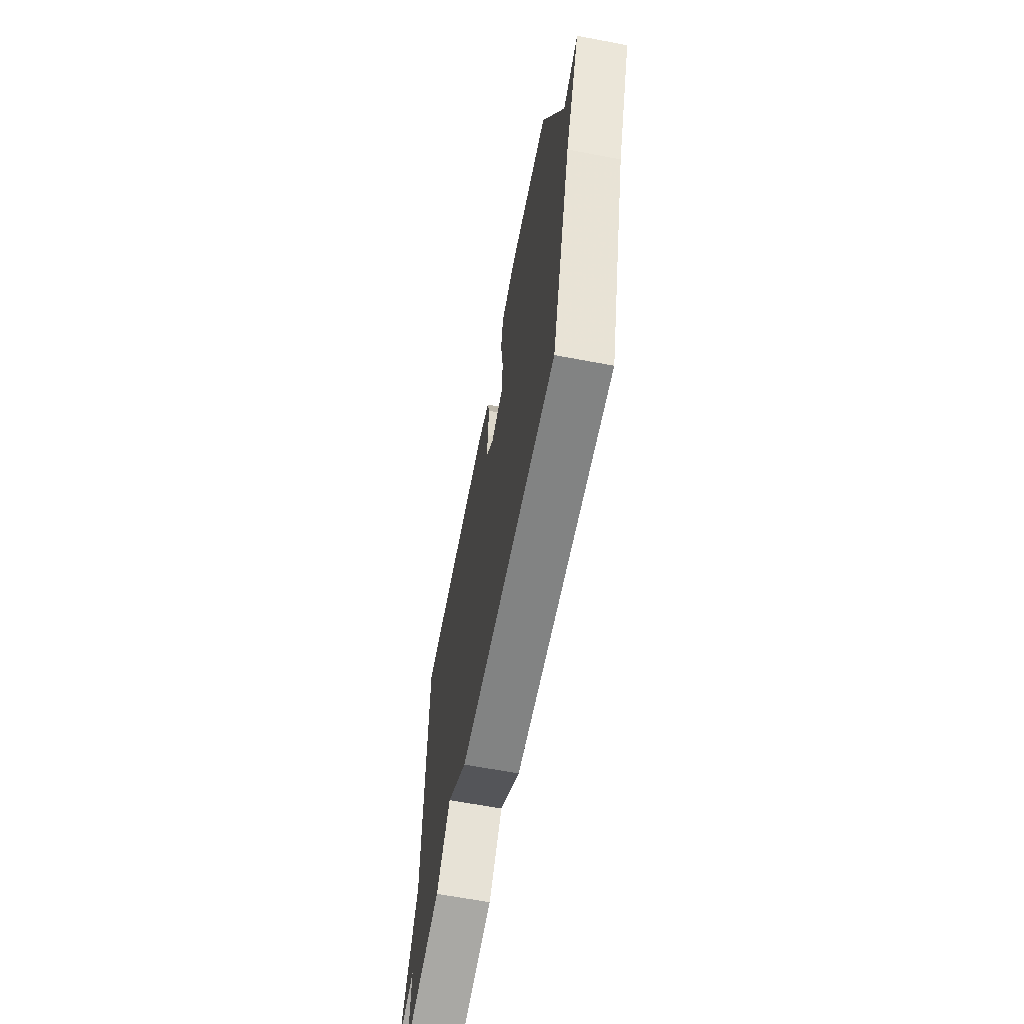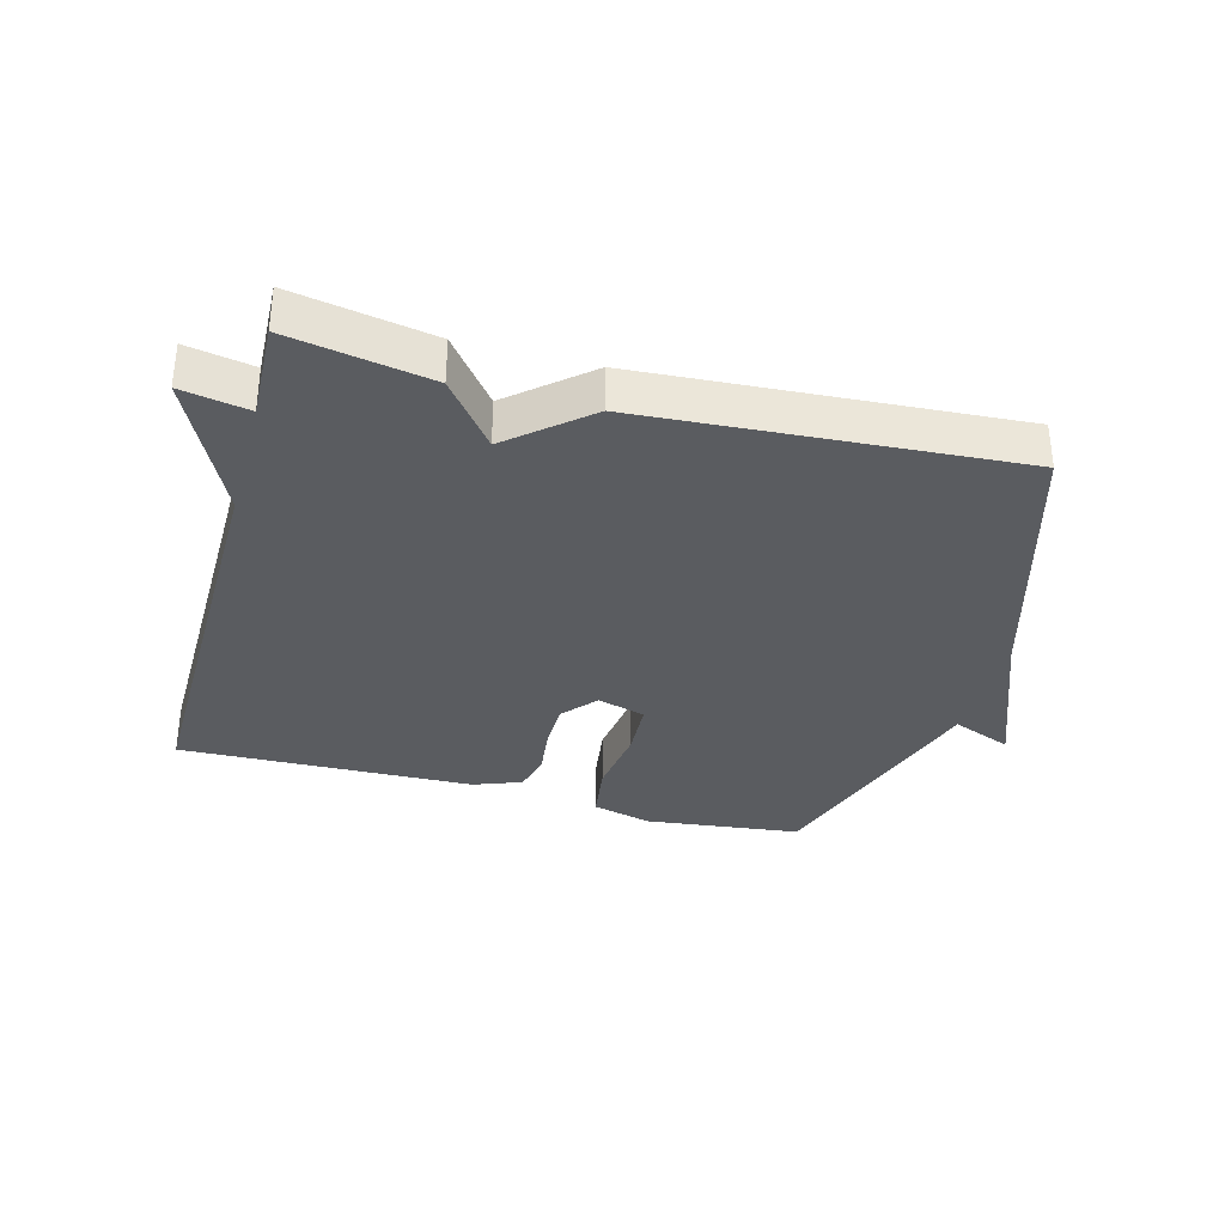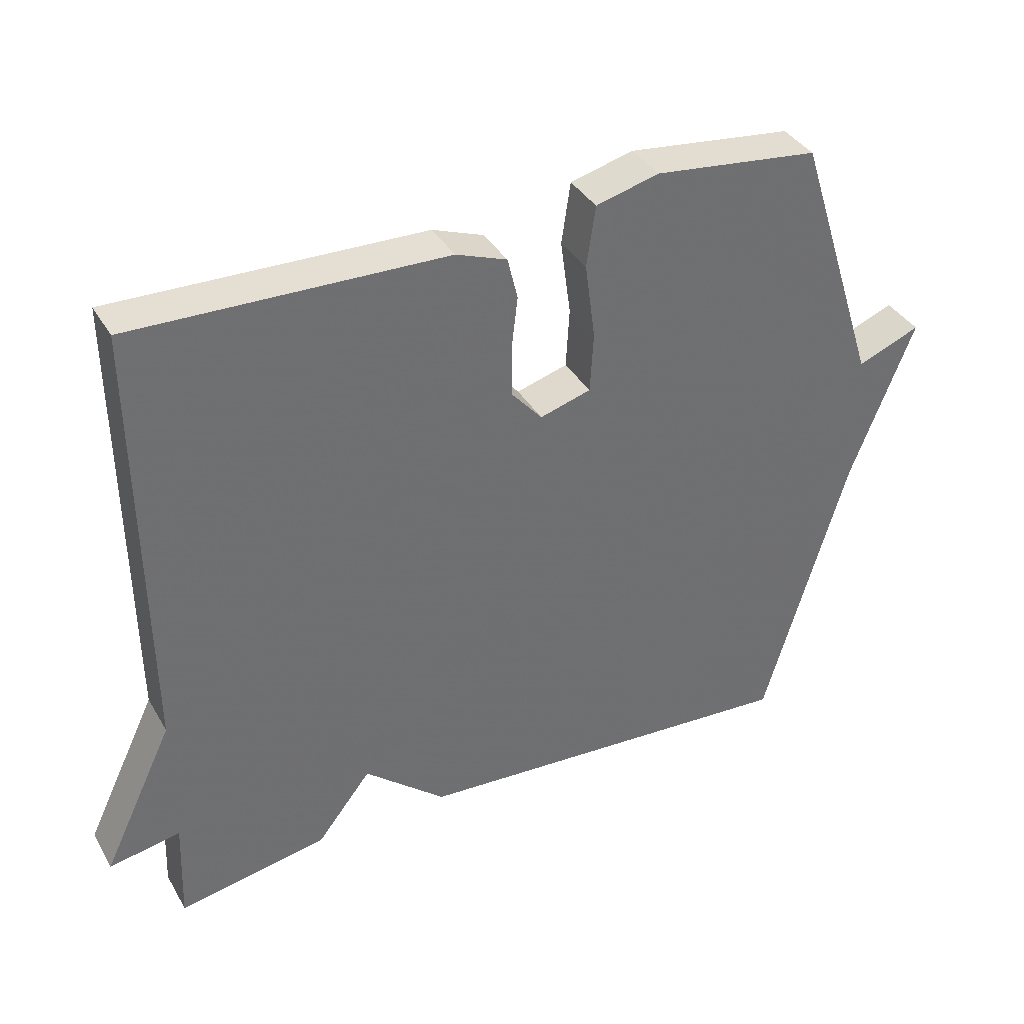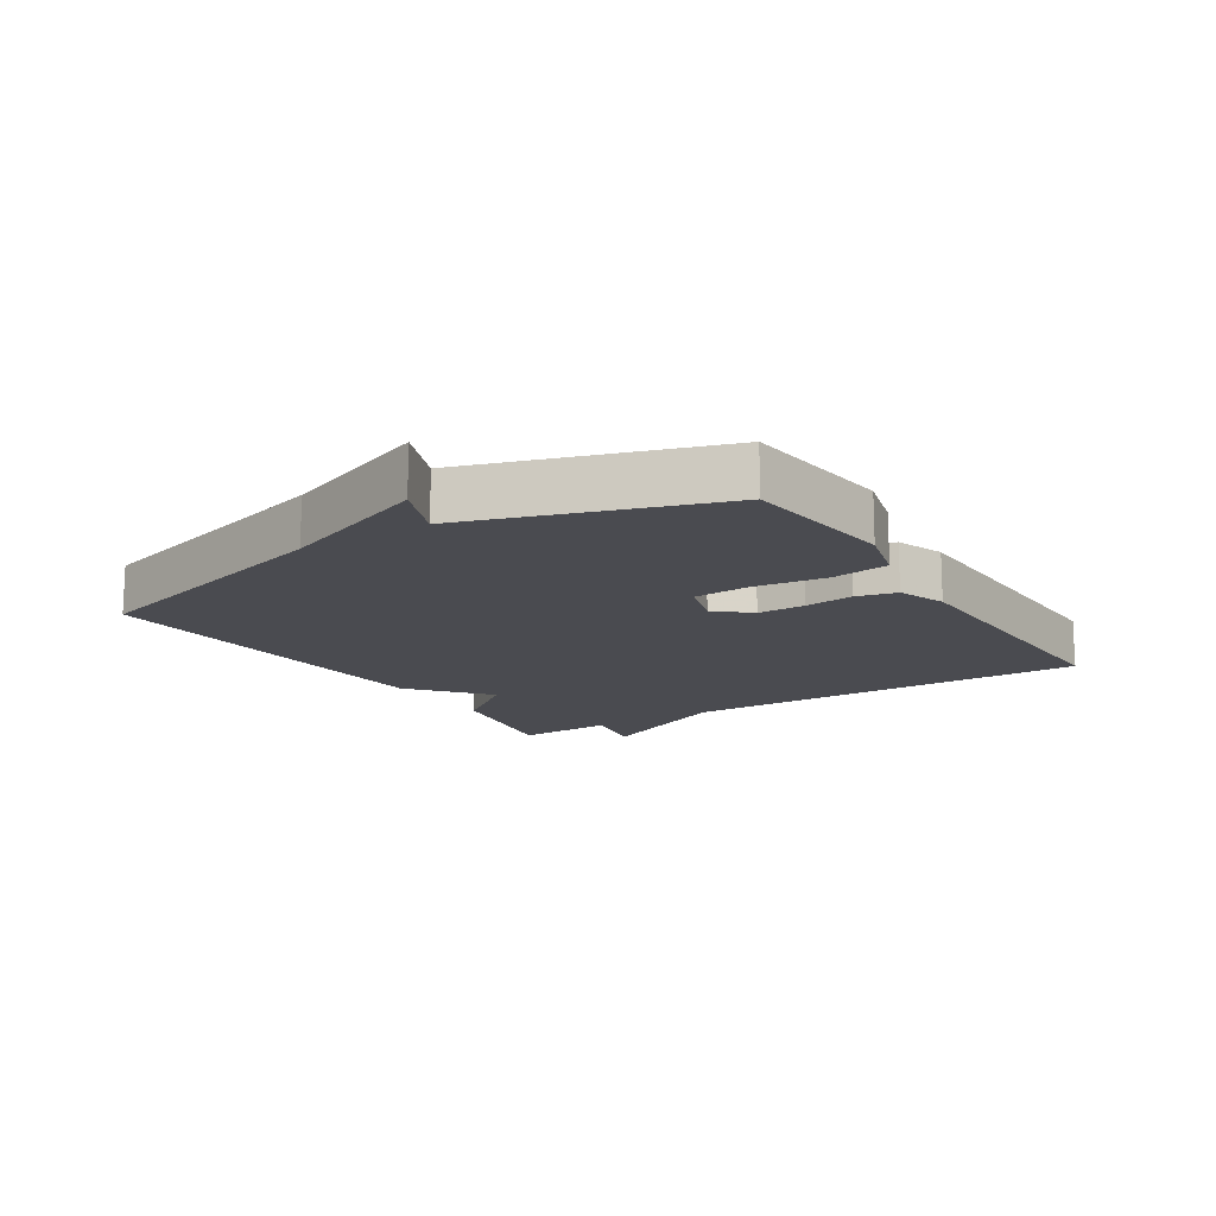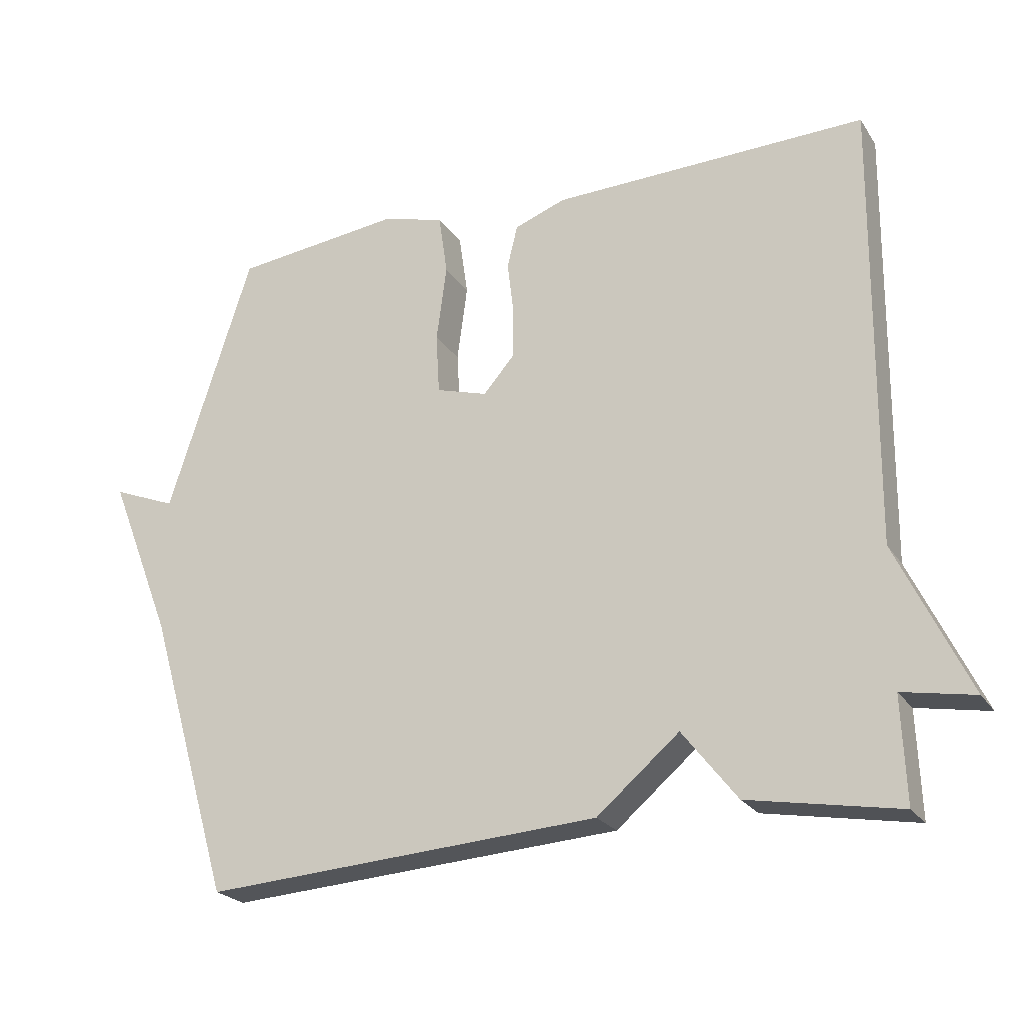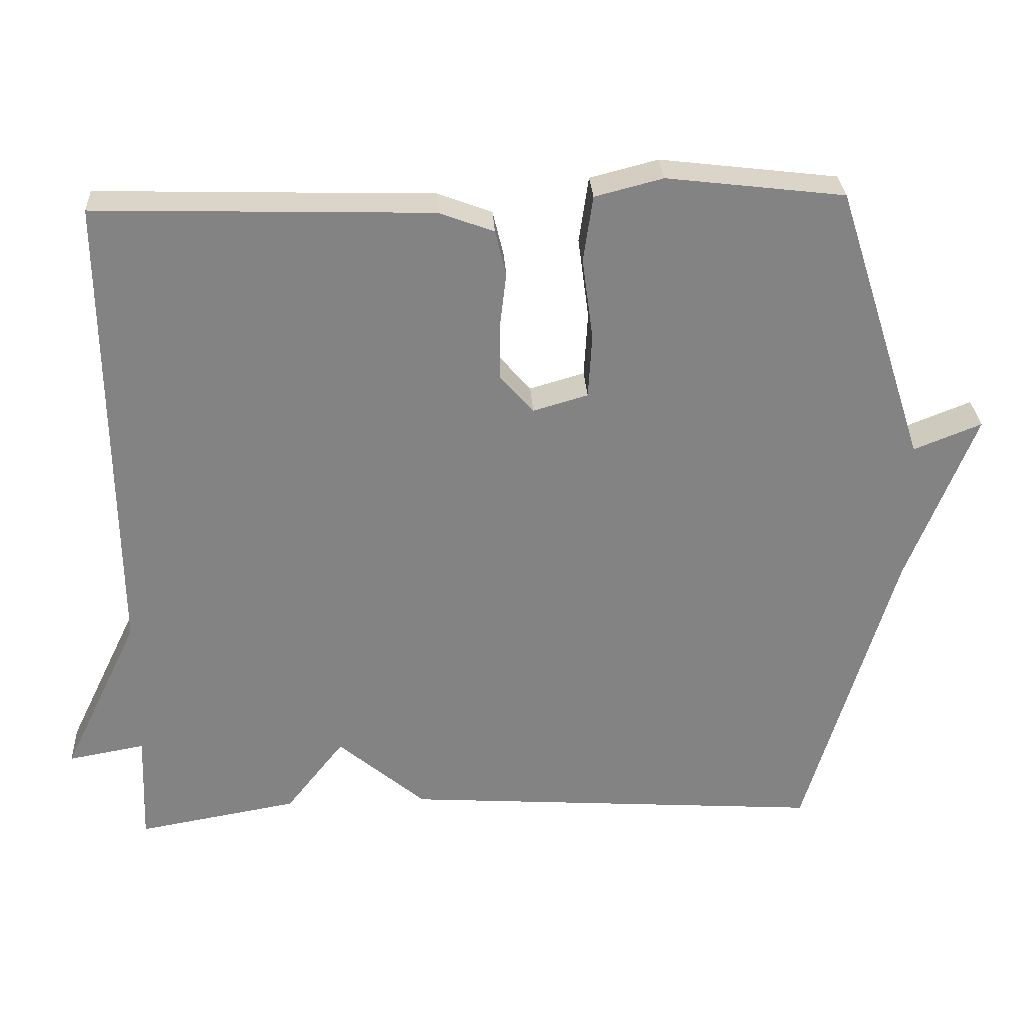
<metadata>
{"format":"obj","ext":"obj","renderer":"f3d","projection":"perspective","resolution":1024,"background":"white","views":[{"elev":-64.8,"azim":-100.8,"up":"+Z"},{"elev":-34.0,"azim":164.8,"up":"+Y"},{"elev":37.4,"azim":152.9,"up":"+Z"},{"elev":-14.6,"azim":-57.8,"up":"+Y"},{"elev":-23.3,"azim":25.1,"up":"+Z"},{"elev":29.1,"azim":176.9,"up":"+Z"}]}
</metadata>
<code>
v -0.5 0.07 -0.5
v -0.623 0.07 -0.082
v -0.716 0.07 0.155
v -0.623 0.07 0.118
v -0.5 0.07 0.5
v -0.257 0.07 0.529
v -0.164 0.07 0.505
v -0.151 0.07 0.415
v -0.166 0.07 0.303
v -0.161 0.07 0.215
v -0.086 0.07 0.193
v -0.04 0.07 0.246
v -0.04 0.07 0.32
v -0.049 0.07 0.397
v -0.034 0.07 0.459
v 0.041 0.07 0.487
v 0.5 0.07 0.5
v 0.494 0.07 -0.147
v 0.599 0.07 -0.366
v 0.494 0.07 -0.347
v 0.5 0.07 -0.5
v 0.28 0.07 -0.461
v 0.2 0.07 -0.359
v 0.08 0.07 -0.461
v -0.5 0 -0.5
v -0.623 0 -0.082
v -0.716 0 0.155
v -0.623 0 0.118
v -0.5 0 0.5
v -0.257 0 0.529
v -0.164 0 0.505
v -0.151 0 0.415
v -0.166 0 0.303
v -0.161 0 0.215
v -0.086 0 0.193
v -0.04 0 0.246
v -0.04 0 0.32
v -0.049 0 0.397
v -0.034 0 0.459
v 0.041 0 0.487
v 0.5 0 0.5
v 0.494 0 -0.147
v 0.599 0 -0.366
v 0.494 0 -0.347
v 0.5 0 -0.5
v 0.28 0 -0.461
v 0.2 0 -0.359
v 0.08 0 -0.461
f 23 24 1 2
f 20 21 22 23
f 2 3 4
f 23 2 4
f 20 23 4
f 18 19 20 4
f 16 17 18
f 15 16 18
f 14 15 18
f 13 14 18
f 12 13 18
f 11 12 18
f 10 11 18 4
f 4 5 6
f 10 4 6
f 9 10 6
f 6 7 8 9
f 26 25 48 47
f 47 46 45 44
f 28 27 26
f 28 26 47
f 28 47 44
f 28 44 43 42
f 42 41 40
f 42 40 39
f 42 39 38
f 42 38 37
f 42 37 36
f 42 36 35
f 28 42 35 34
f 30 29 28
f 30 28 34
f 30 34 33
f 33 32 31 30
f 1 25 26 2
f 2 26 27 3
f 3 27 28 4
f 4 28 29 5
f 5 29 30 6
f 6 30 31 7
f 7 31 32 8
f 8 32 33 9
f 9 33 34 10
f 10 34 35 11
f 11 35 36 12
f 12 36 37 13
f 13 37 38 14
f 14 38 39 15
f 15 39 40 16
f 16 40 41 17
f 17 41 42 18
f 18 42 43 19
f 19 43 44 20
f 20 44 45 21
f 21 45 46 22
f 22 46 47 23
f 23 47 48 24
f 24 48 25 1

</code>
